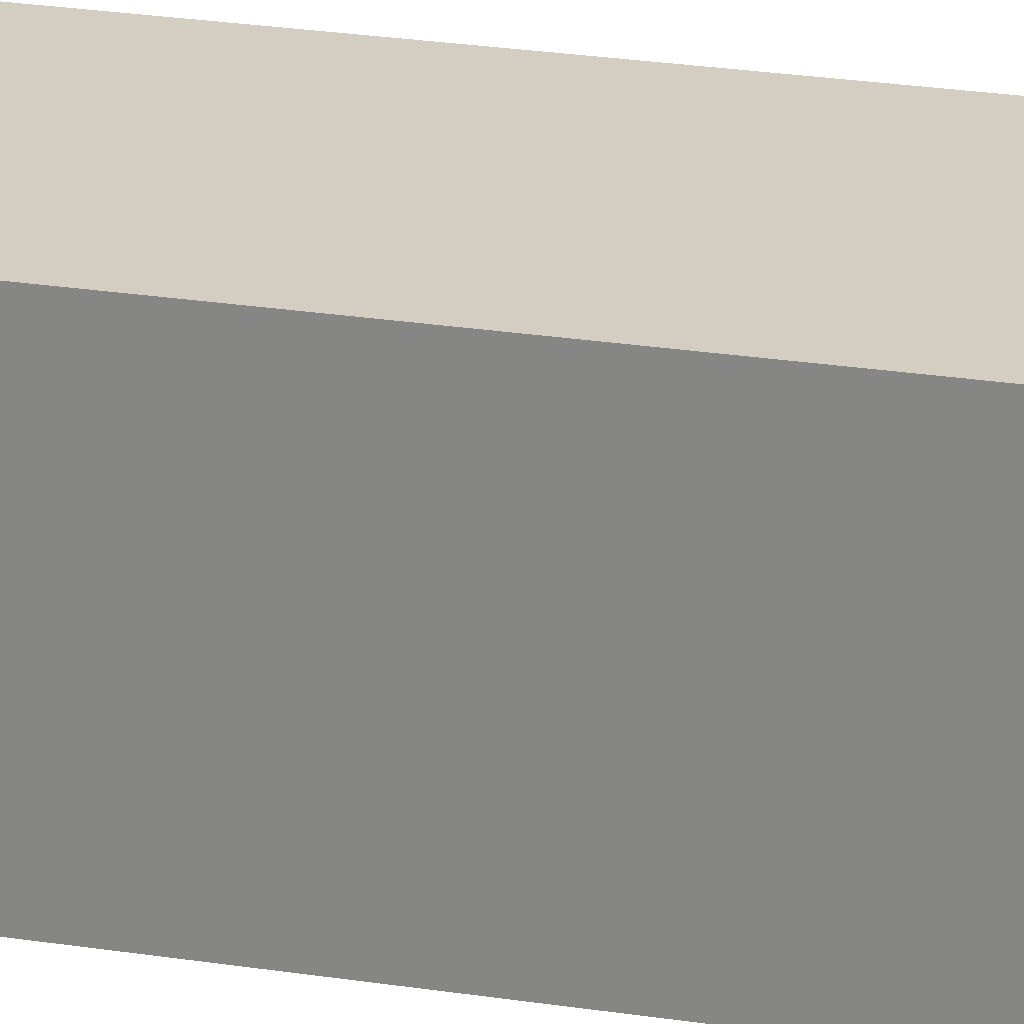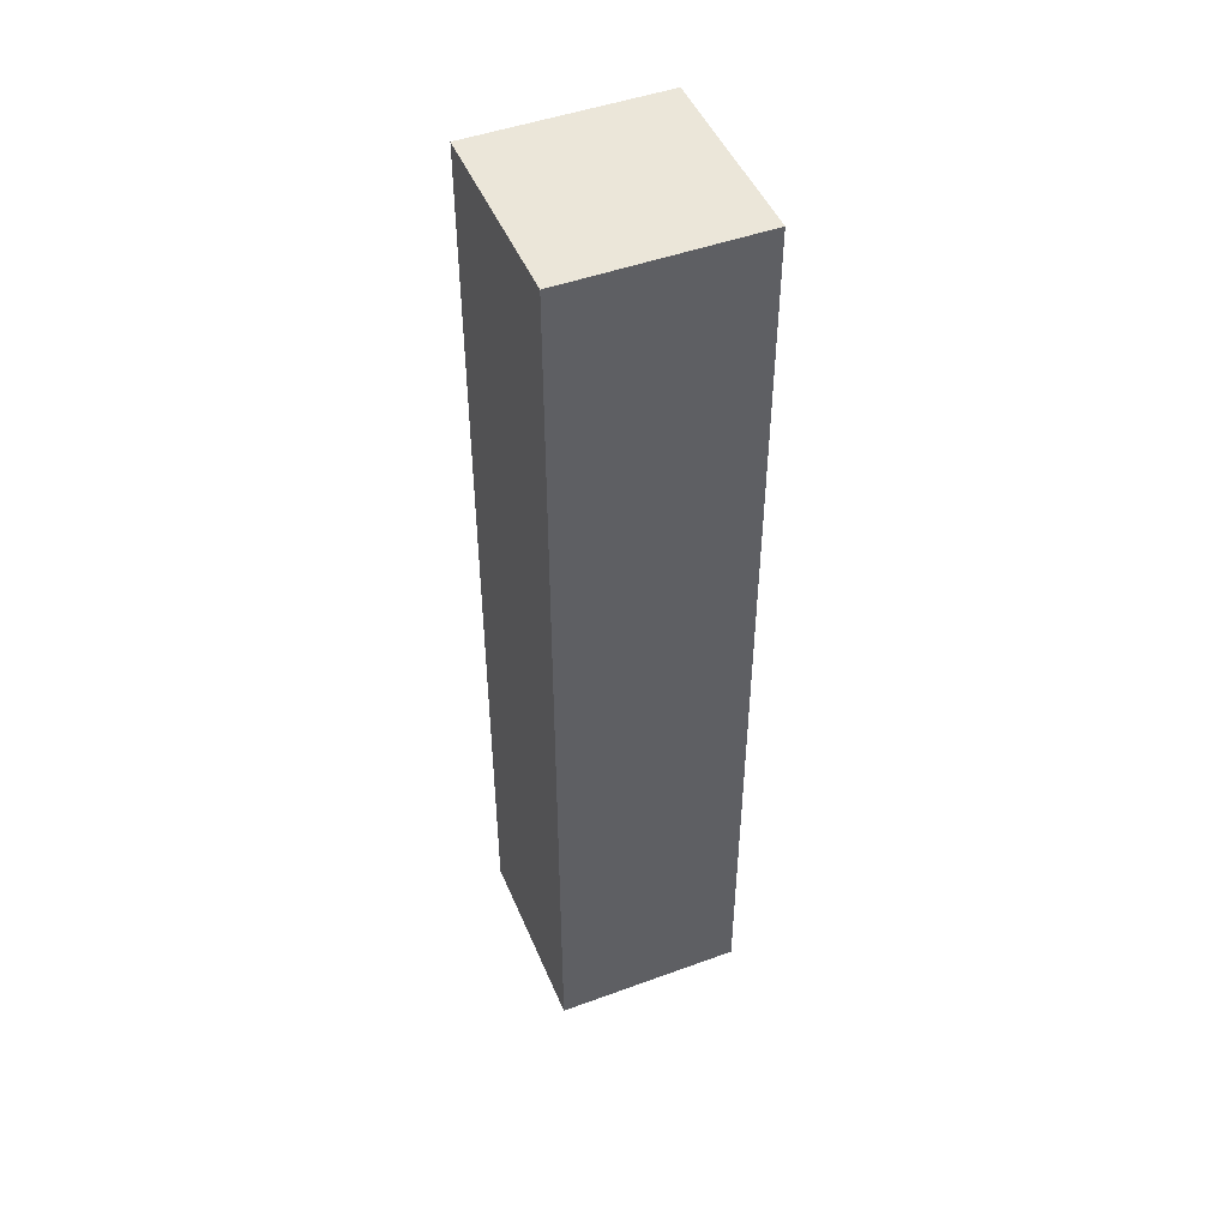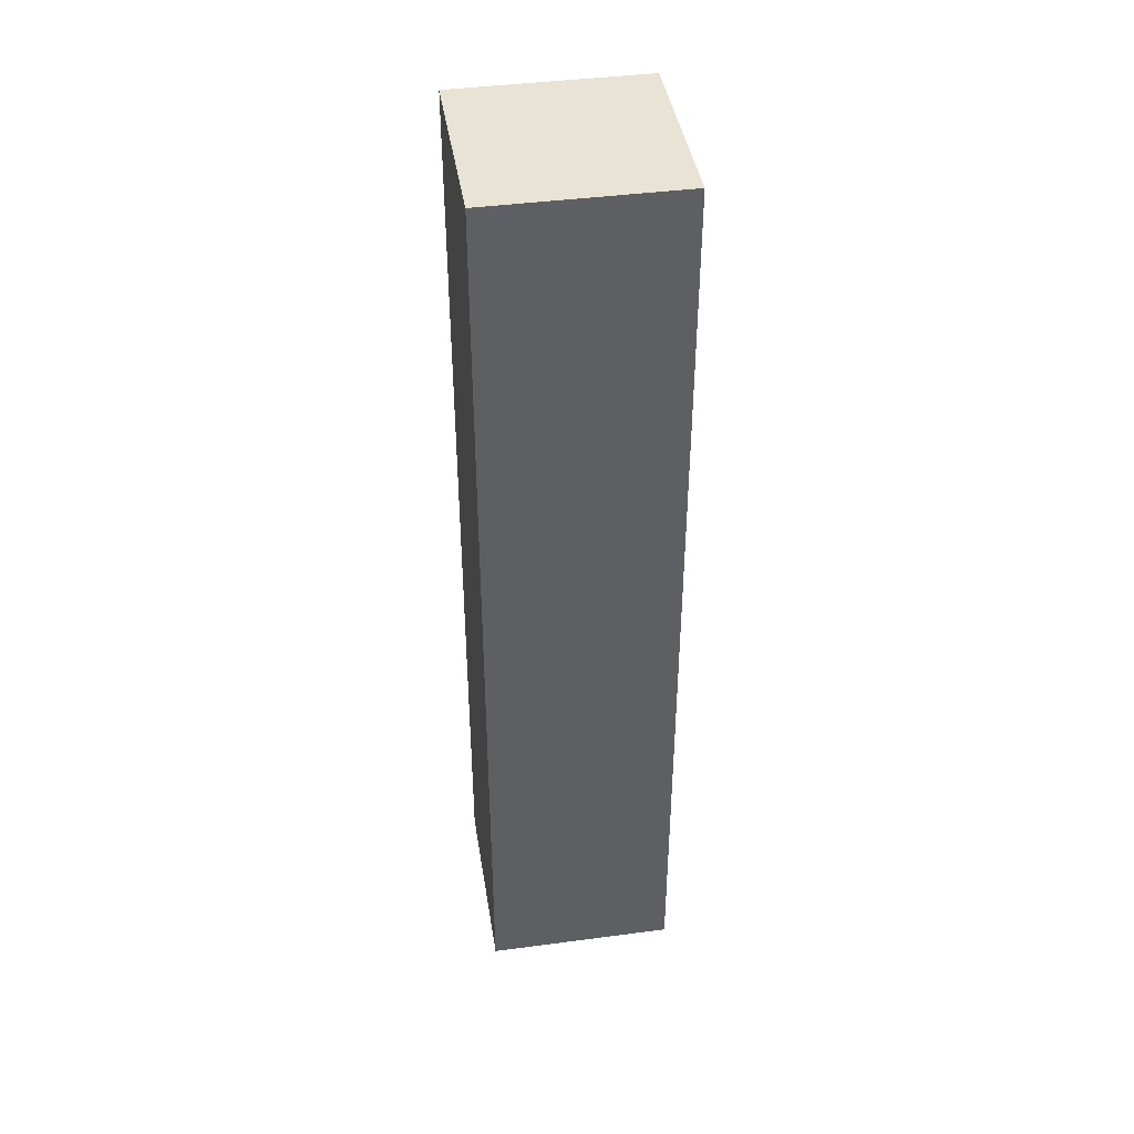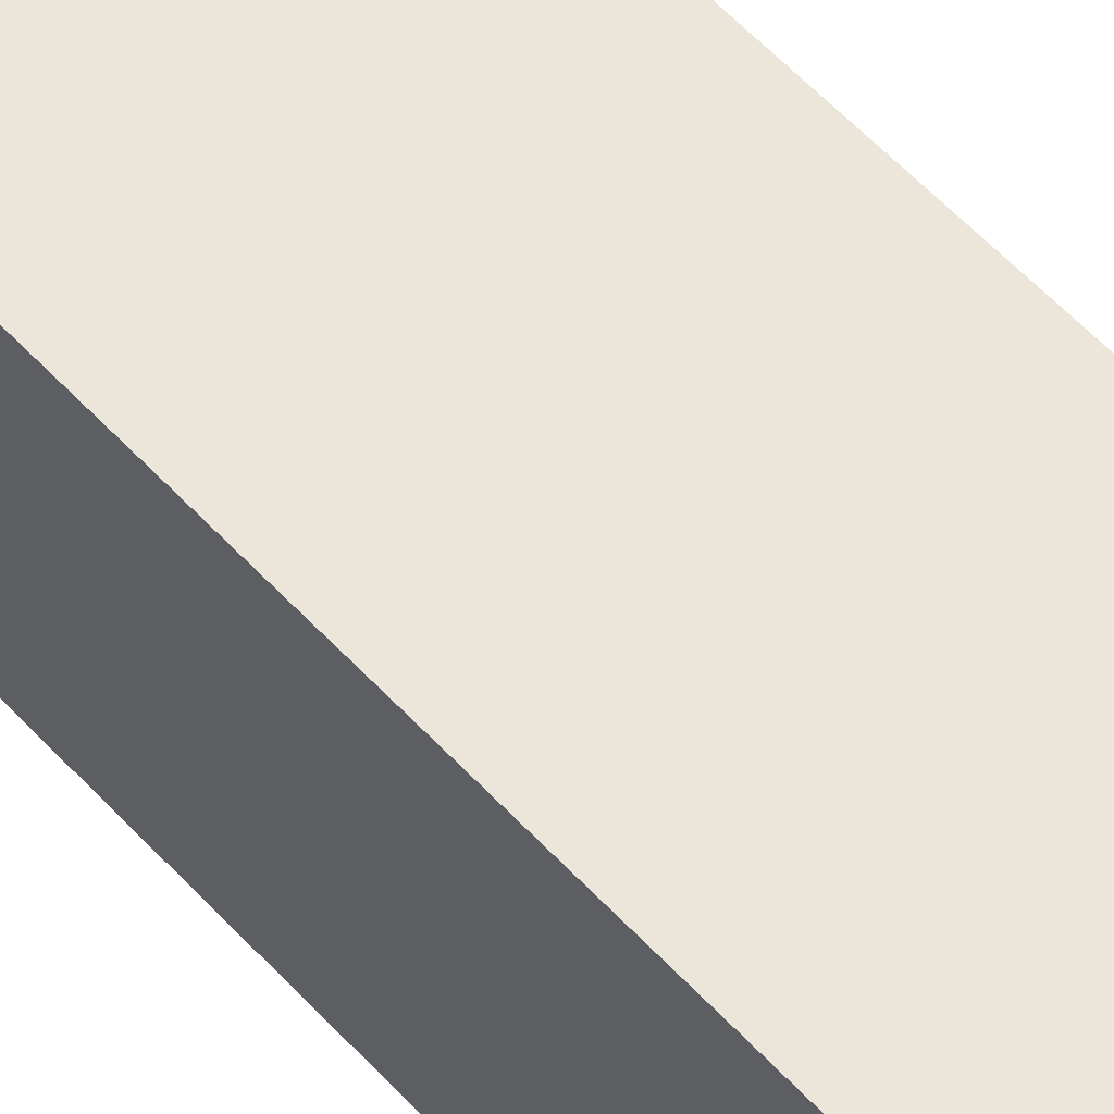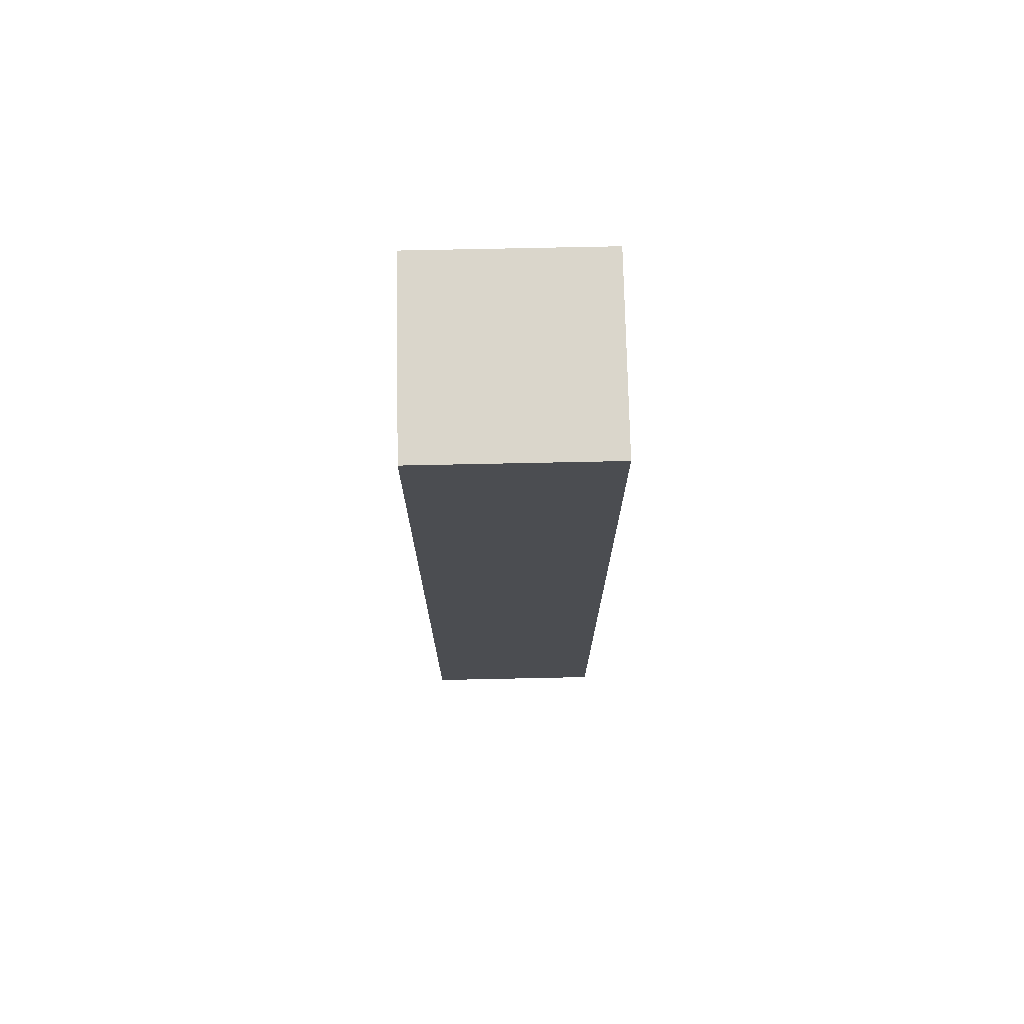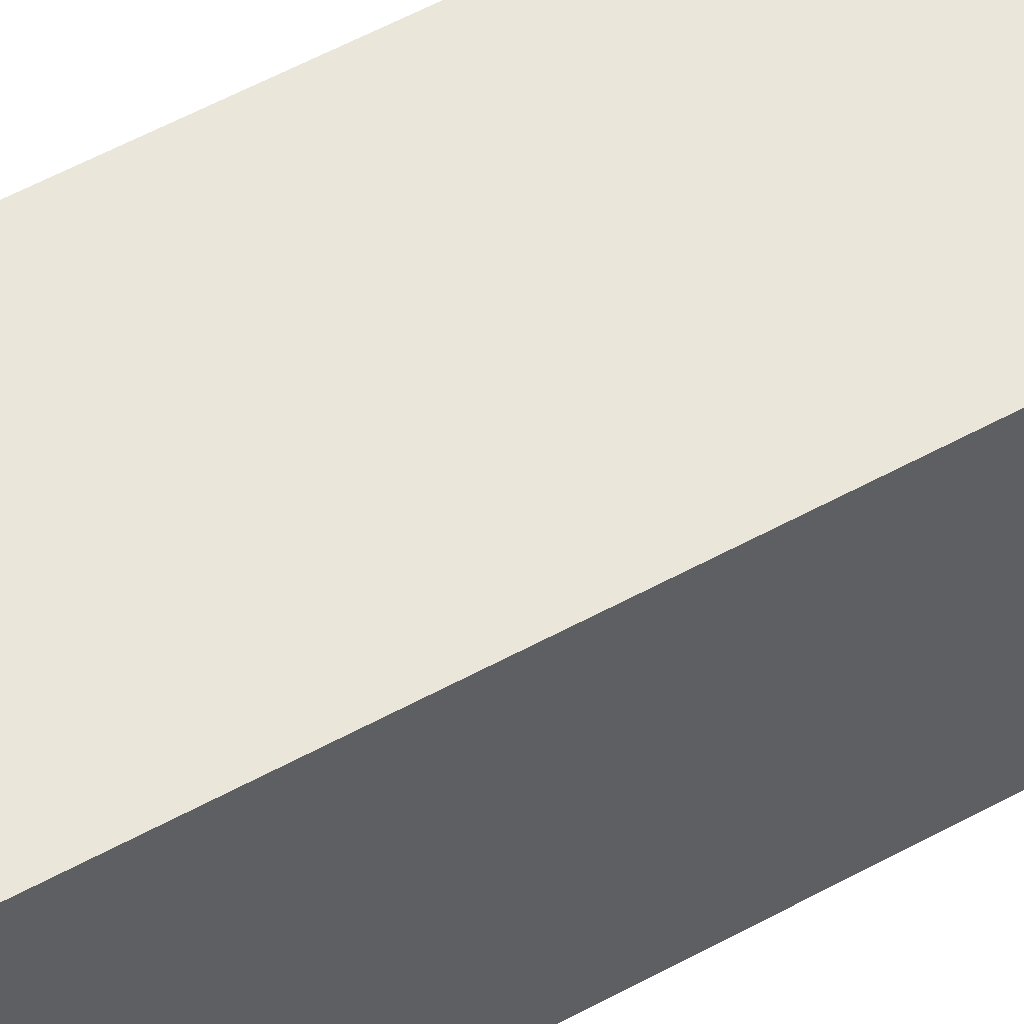
<metadata>
{"format":"obj","ext":"obj","renderer":"f3d","projection":"perspective","resolution":1024,"background":"white","views":[{"elev":24.9,"azim":-75.7,"up":"+Z"},{"elev":47.8,"azim":-22.3,"up":"+Y"},{"elev":42.2,"azim":-99.0,"up":"+Y"},{"elev":57.3,"azim":-42.0,"up":"+Z"},{"elev":74.0,"azim":88.8,"up":"+Y"},{"elev":55.0,"azim":-120.2,"up":"+Z"}]}
</metadata>
<code>
o
v -2 10 2
v -2 3 2
v -2 -1 2
v -2 -3 2
v -2 -8 2
v -2 -9 2
v -2 -10 2
v -2 3 1
v -2 -1 1
v -2 -3 1
v -2 -8 1
v -2 -9 1
v -2 3 -1
v -2 -1 -1
v -2 -3 -1
v -2 -8 -1
v -2 -9 -1
v -2 10 -2
v -2 3 -2
v -2 -1 -2
v -2 -3 -2
v -2 -8 -2
v -2 -9 -2
v -2 -10 -2
v 2 10 2
v 2 3 2
v 2 -1 2
v 2 -3 2
v 2 -8 2
v 2 -9 2
v 2 -10 2
v 2 3 1
v 2 -1 1
v 2 -3 1
v 2 -8 1
v 2 -9 1
v 2 3 -1
v 2 -1 -1
v 2 -3 -1
v 2 -8 -1
v 2 -9 -1
v 2 10 -2
v 2 3 -2
v 2 -1 -2
v 2 -3 -2
v 2 -8 -2
v 2 -9 -2
v 2 -10 -2
v -2 10 2
v -2 10 -2
v 2 10 2
v 2 10 -2
v -2 -10 2
v -2 -10 -2
v 2 -10 2
v 2 -10 -2
v -2 10 2
v 2 10 2
v -1 9 2
v 1 9 2
v -1 4 2
v 1 4 2
v -2 3 2
v -1 3 2
v 1 3 2
v 2 3 2
v -2 -1 2
v -1 -1 2
v 1 -1 2
v 2 -1 2
v -2 -3 2
v -1 -3 2
v 1 -3 2
v 2 -3 2
v -2 -8 2
v -1 -8 2
v 1 -8 2
v 2 -8 2
v -2 -9 2
v -1 -9 2
v 1 -9 2
v 2 -9 2
v -2 -10 2
v 2 -10 2
v -2 10 -2
v 2 10 -2
v -1 9 -2
v 1 9 -2
v -1 4 -2
v 1 4 -2
v -2 3 -2
v -1 3 -2
v 1 3 -2
v 2 3 -2
v -2 -1 -2
v -1 -1 -2
v 1 -1 -2
v 2 -1 -2
v -2 -3 -2
v -1 -3 -2
v 1 -3 -2
v 2 -3 -2
v -2 -8 -2
v -1 -8 -2
v 1 -8 -2
v 2 -8 -2
v -2 -9 -2
v -1 -9 -2
v 1 -9 -2
v 2 -9 -2
v -2 -10 -2
v 2 -10 -2
f 8 2 1
f 8 3 2
f 9 4 3
f 9 3 8
f 10 5 4
f 10 4 9
f 11 6 5
f 11 5 10
f 12 7 6
f 12 6 11
f 13 11 10
f 13 10 9
f 13 12 11
f 13 9 8
f 13 8 1
f 14 12 13
f 15 12 14
f 16 12 15
f 17 7 12
f 17 12 16
f 18 13 1
f 19 14 13
f 19 13 18
f 20 15 14
f 20 14 19
f 21 16 15
f 21 15 20
f 22 17 16
f 22 16 21
f 23 7 17
f 23 17 22
f 24 7 23
f 25 26 32
f 26 27 32
f 27 28 33
f 32 27 33
f 28 29 34
f 33 28 34
f 29 30 35
f 34 29 35
f 30 31 36
f 35 30 36
f 34 35 37
f 33 34 37
f 35 36 37
f 32 33 37
f 25 32 37
f 37 36 38
f 38 36 39
f 39 36 40
f 36 31 41
f 40 36 41
f 25 37 42
f 37 38 43
f 42 37 43
f 38 39 44
f 43 38 44
f 39 40 45
f 44 39 45
f 40 41 46
f 45 40 46
f 41 31 47
f 46 41 47
f 47 31 48
f 51 50 49
f 52 50 51
f 53 54 55
f 55 54 56
f 59 58 57
f 60 58 59
f 61 59 57
f 61 60 59
f 62 58 60
f 62 60 61
f 63 61 57
f 64 62 61
f 64 61 63
f 65 58 62
f 65 62 64
f 66 58 65
f 67 64 63
f 68 65 64
f 68 64 67
f 69 66 65
f 69 65 68
f 70 66 69
f 71 68 67
f 72 69 68
f 72 68 71
f 73 70 69
f 73 69 72
f 74 70 73
f 75 72 71
f 76 73 72
f 76 72 75
f 77 74 73
f 77 73 76
f 78 74 77
f 79 76 75
f 80 77 76
f 80 76 79
f 81 78 77
f 81 77 80
f 82 78 81
f 83 80 79
f 83 81 80
f 83 82 81
f 84 82 83
f 85 86 87
f 87 86 88
f 85 87 89
f 87 88 89
f 88 86 90
f 89 88 90
f 85 89 91
f 89 90 92
f 91 89 92
f 90 86 93
f 92 90 93
f 93 86 94
f 91 92 95
f 92 93 96
f 95 92 96
f 93 94 97
f 96 93 97
f 97 94 98
f 95 96 99
f 96 97 100
f 99 96 100
f 97 98 101
f 100 97 101
f 101 98 102
f 99 100 103
f 100 101 104
f 103 100 104
f 101 102 105
f 104 101 105
f 105 102 106
f 103 104 107
f 104 105 108
f 107 104 108
f 105 106 109
f 108 105 109
f 109 106 110
f 107 108 111
f 108 109 111
f 109 110 111
f 111 110 112

</code>
